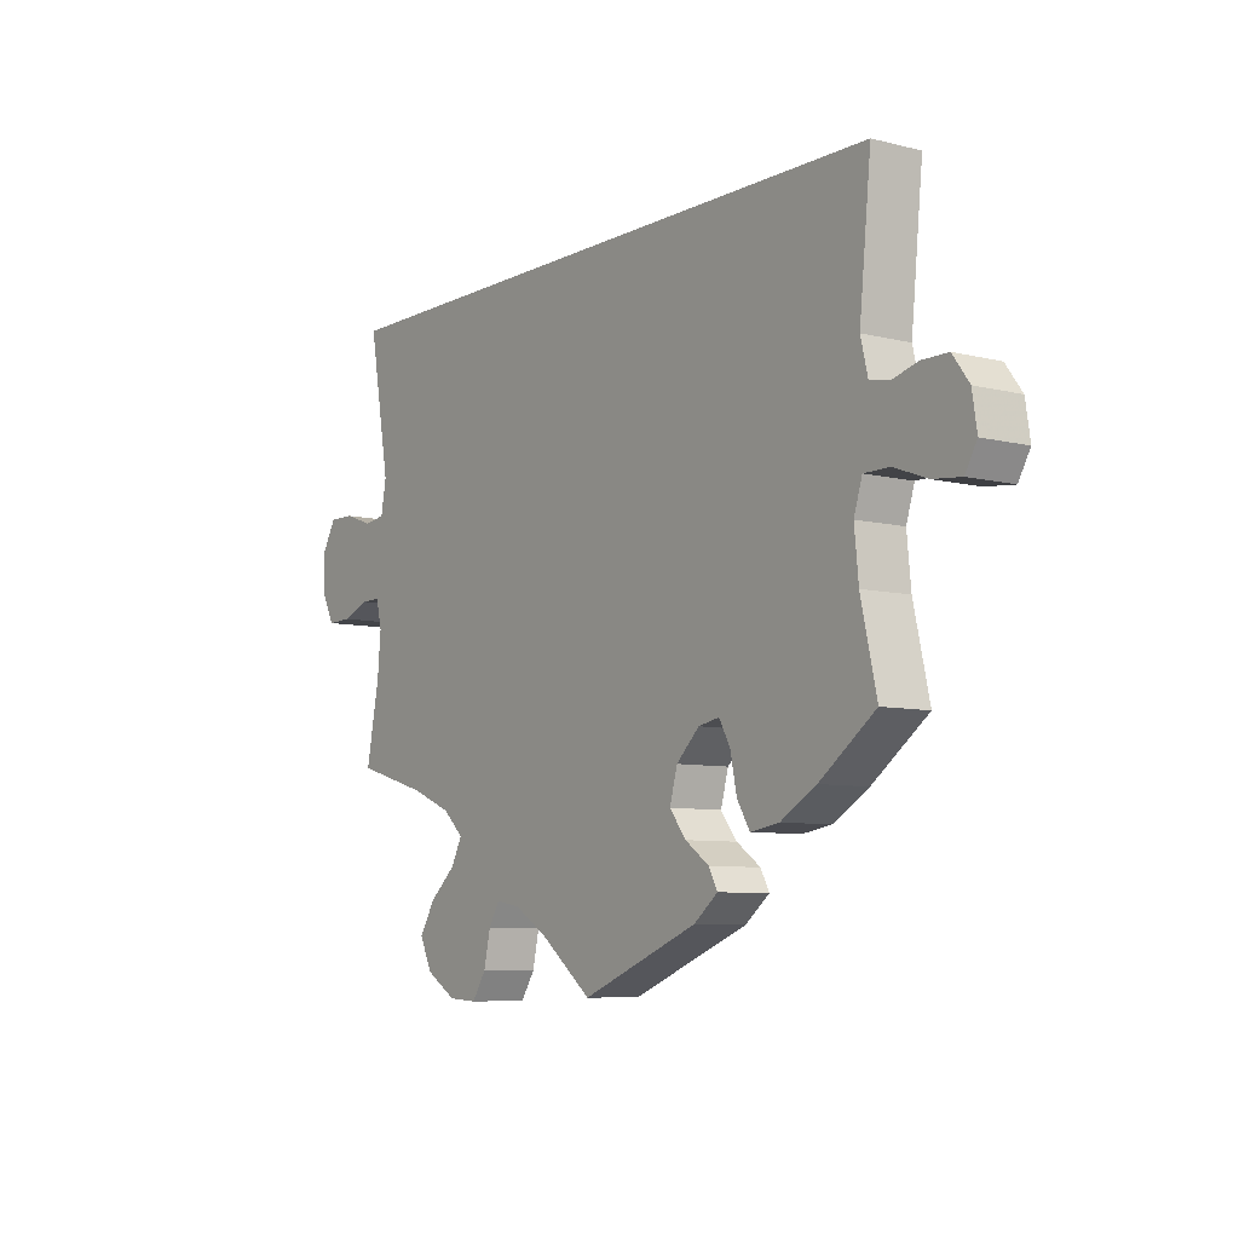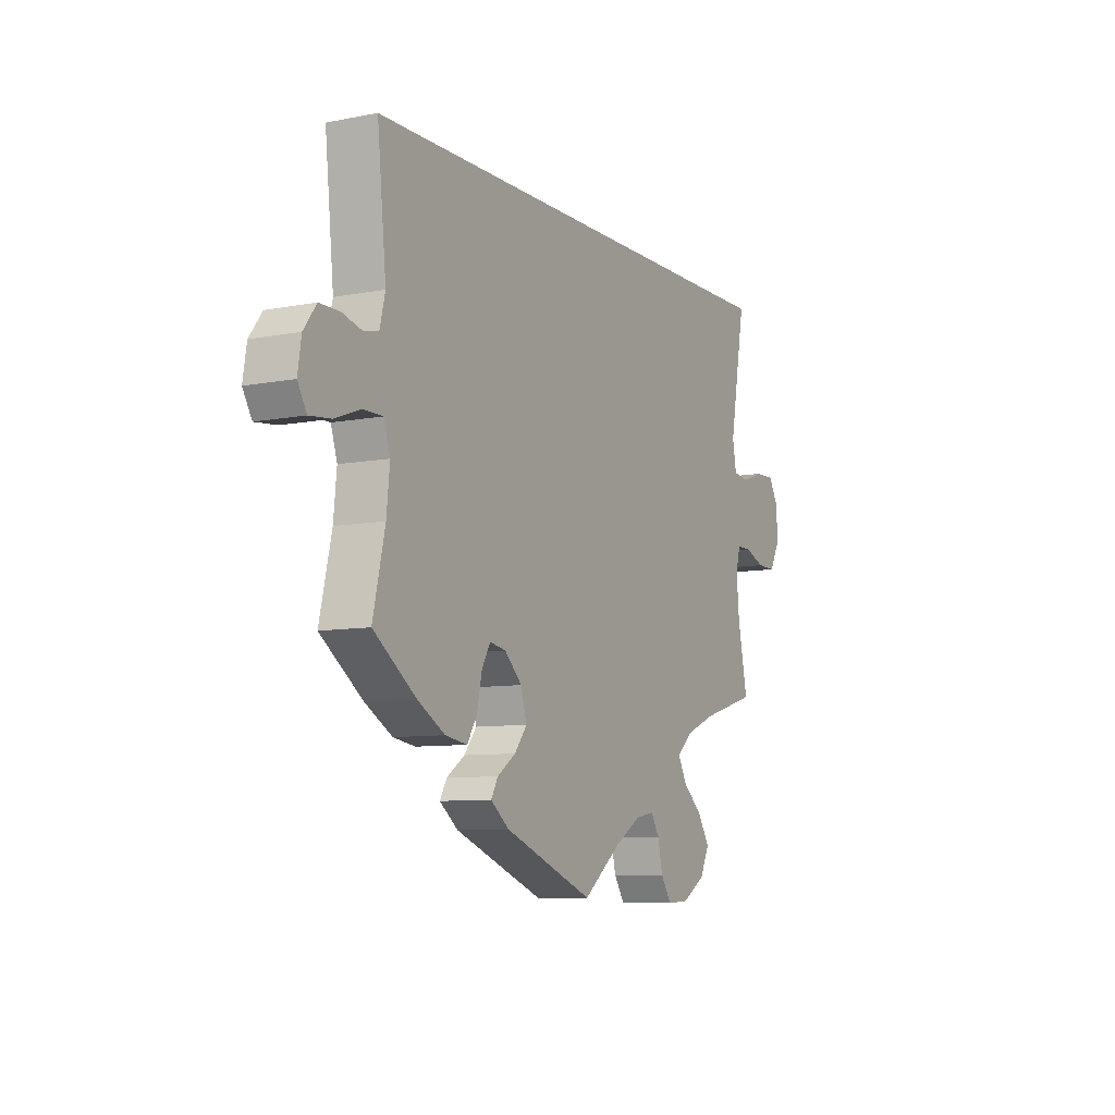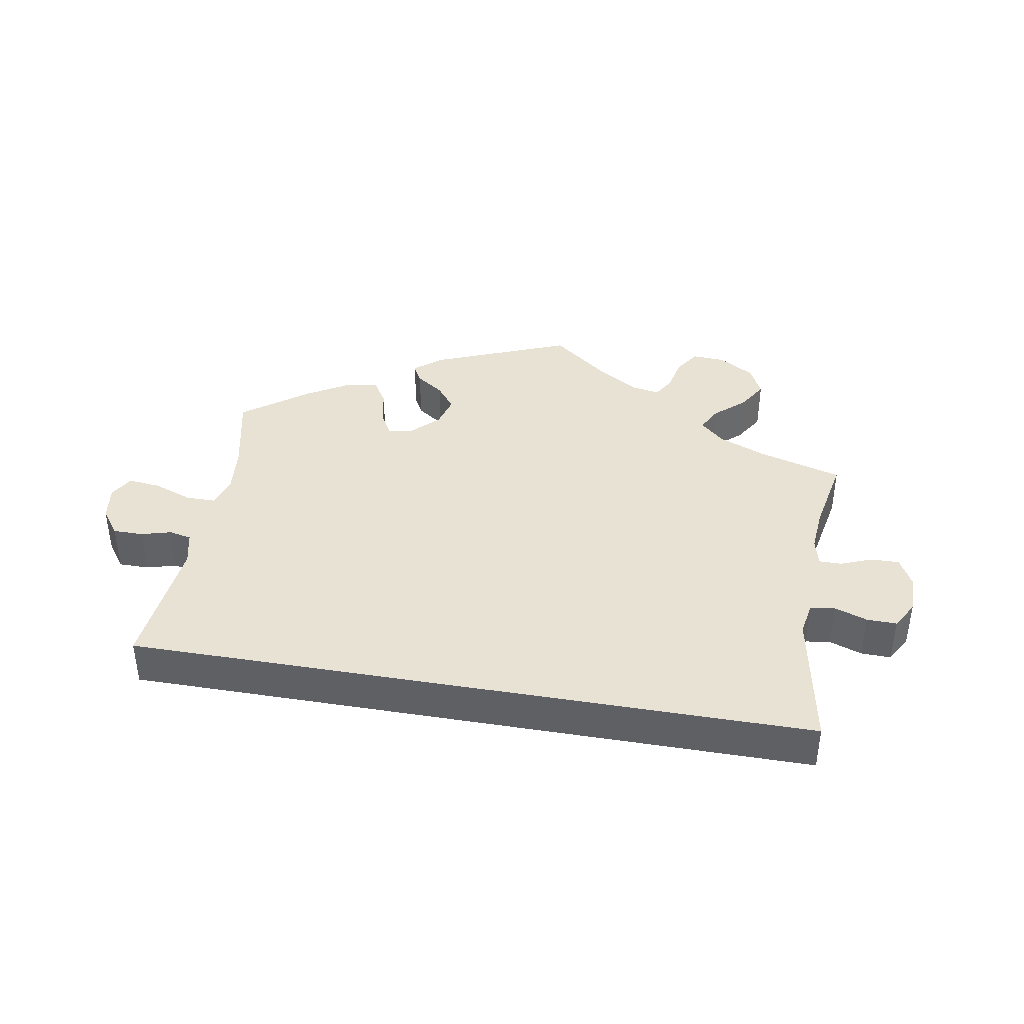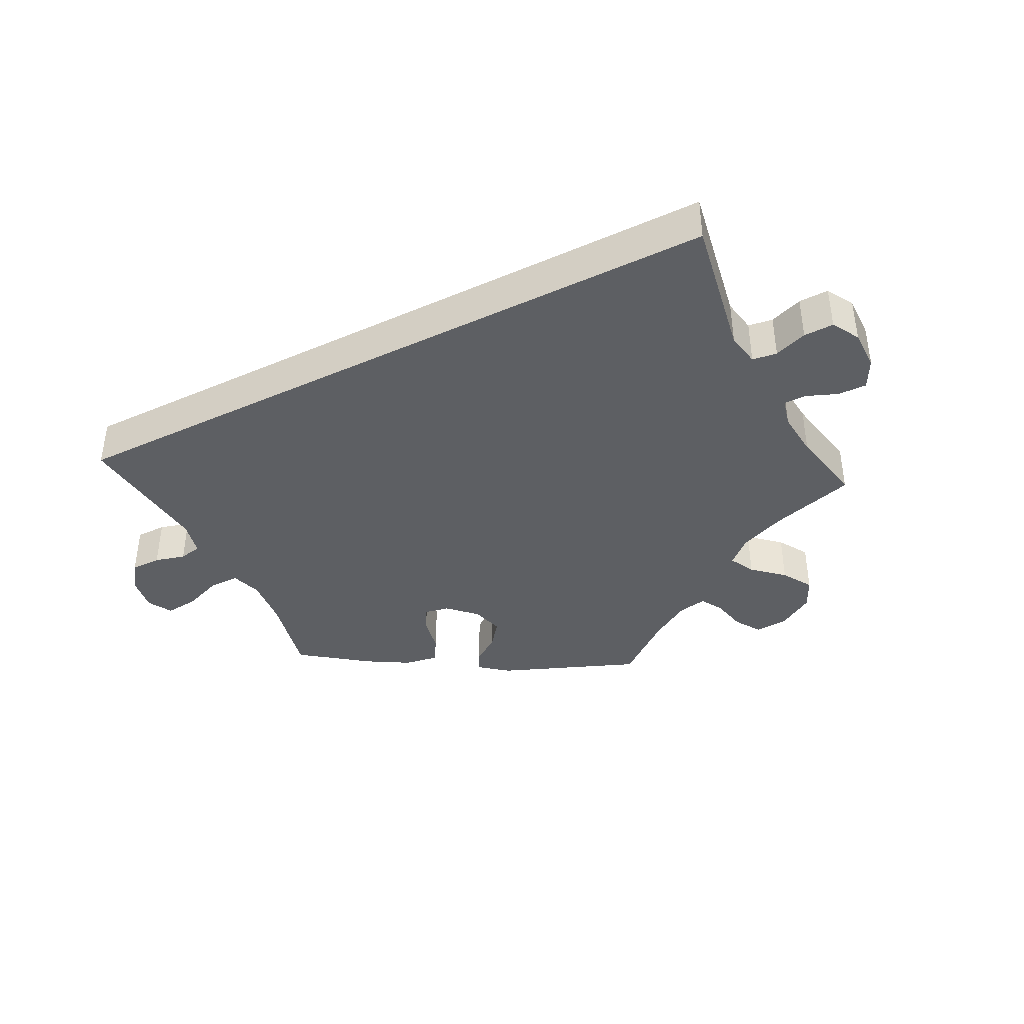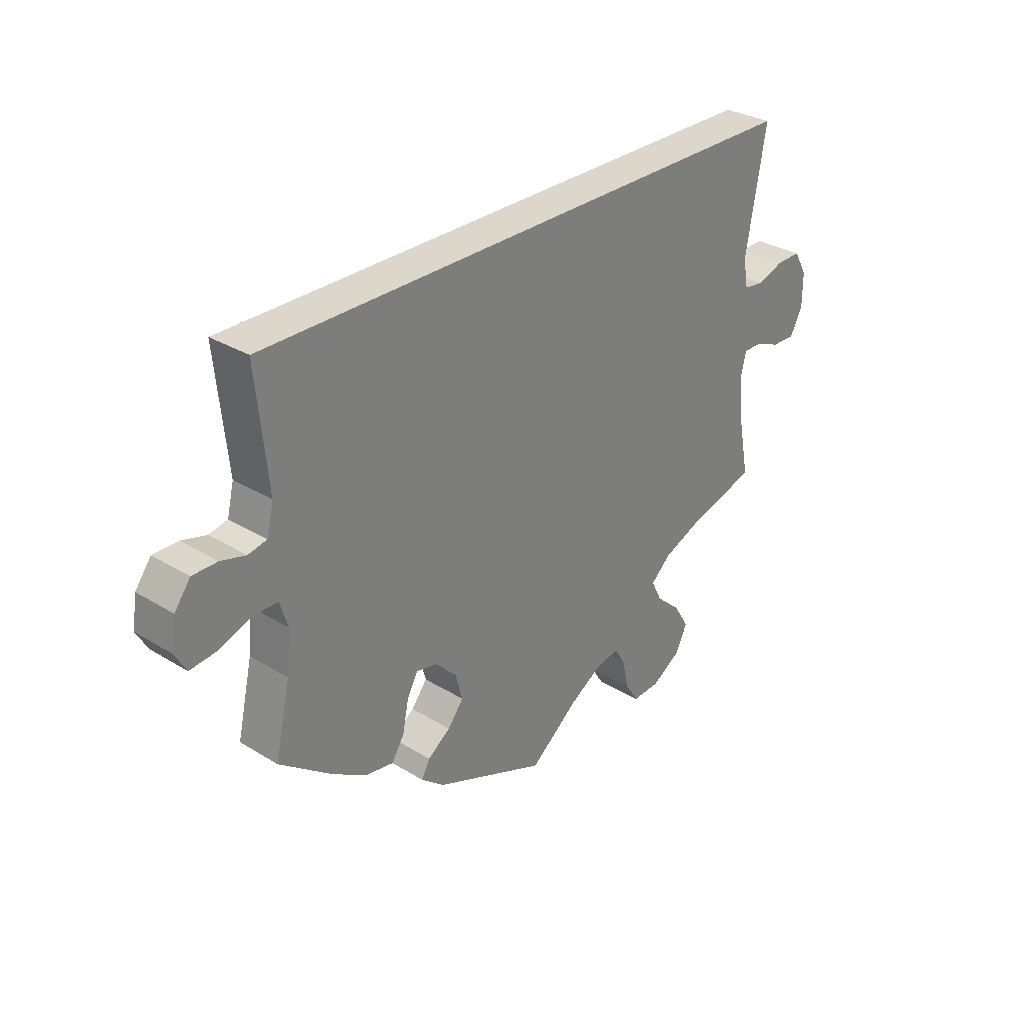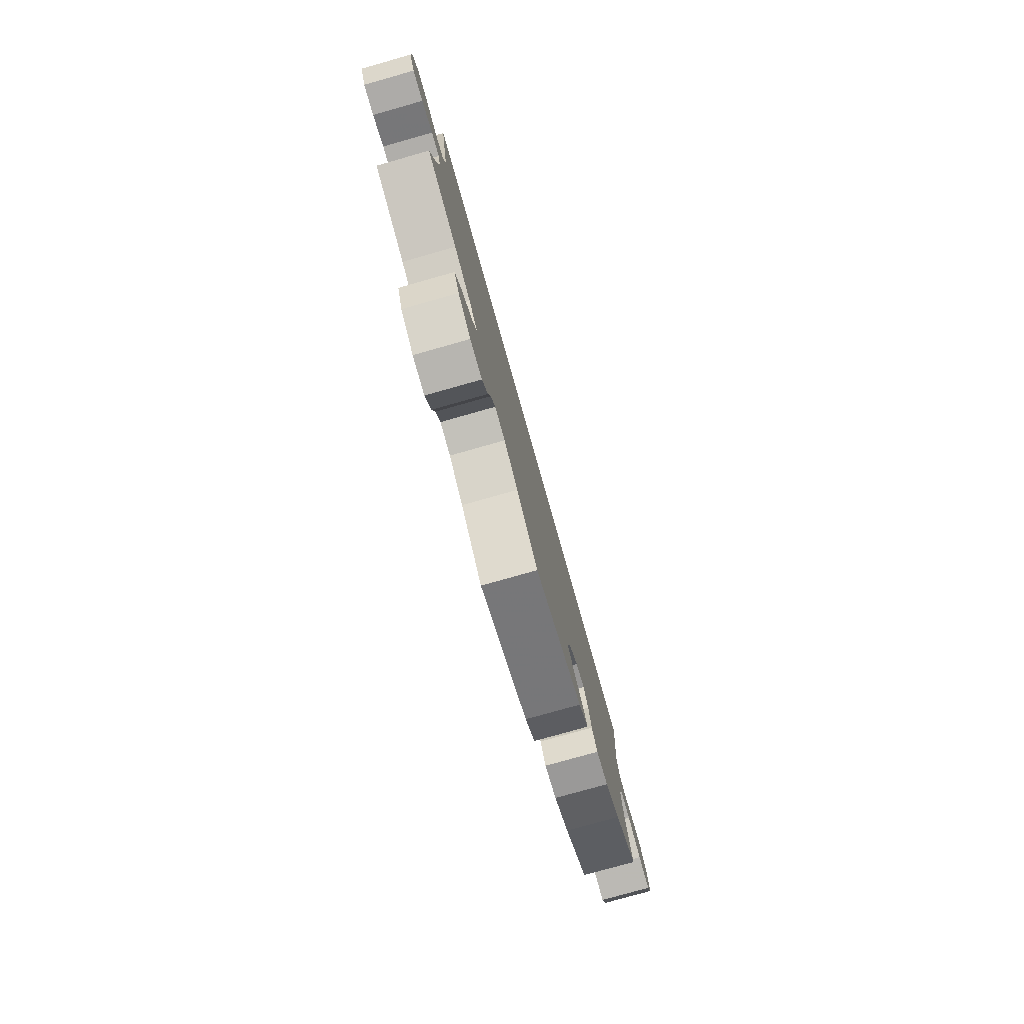
<metadata>
{"format":"obj","ext":"obj","renderer":"f3d","projection":"perspective","resolution":1024,"background":"white","views":[{"elev":-7.5,"azim":-125.4,"up":"+Z"},{"elev":-8.3,"azim":-61.7,"up":"+Z"},{"elev":39.9,"azim":9.8,"up":"+Y"},{"elev":-39.9,"azim":27.1,"up":"+Y"},{"elev":30.6,"azim":-48.5,"up":"+Z"},{"elev":-77.8,"azim":105.8,"up":"+Z"}]}
</metadata>
<code>
v 0.501 0.07 0.29
v 0.465 0.07 0.087
v 0.474 0.07 0.038
v 0.51 0.07 0.033
v 0.558 0.07 0.05
v 0.602 0.07 0.051
v 0.625 0.07 0.011
v 0.625 0.07 -0.047
v 0.603 0.07 -0.089
v 0.561 0.07 -0.088
v 0.516 0.07 -0.07
v 0.483 0.07 -0.07
v 0.473 0.07 -0.111
v 0.479 0.07 -0.178
v 0.501 0.07 -0.289
v 0.377 0.07 -0.325
v 0.309 0.07 -0.353
v 0.273 0.07 -0.386
v 0.292 0.07 -0.423
v 0.336 0.07 -0.462
v 0.363 0.07 -0.506
v 0.342 0.07 -0.55
v 0.29 0.07 -0.582
v 0.241 0.07 -0.585
v 0.217 0.07 -0.548
v 0.206 0.07 -0.498
v 0.187 0.07 -0.466
v 0.145 0.07 -0.474
v 0.088 0.07 -0.509
v 0.001 0.07 -0.578
v -0.199 0.07 -0.498
v -0.24 0.07 -0.465
v -0.225 0.07 -0.437
v -0.184 0.07 -0.408
v -0.156 0.07 -0.372
v -0.169 0.07 -0.325
v -0.208 0.07 -0.287
v -0.244 0.07 -0.28
v -0.263 0.07 -0.314
v -0.274 0.07 -0.368
v -0.296 0.07 -0.404
v -0.345 0.07 -0.396
v -0.406 0.07 -0.36
v -0.501 0.07 -0.289
v -0.474 0.07 -0.169
v -0.467 0.07 -0.098
v -0.481 0.07 -0.053
v -0.525 0.07 -0.053
v -0.581 0.07 -0.074
v -0.629 0.07 -0.079
v -0.649 0.07 -0.044
v -0.641 0.07 0.008
v -0.613 0.07 0.046
v -0.569 0.07 0.046
v -0.525 0.07 0.034
v -0.492 0.07 0.041
v -0.48 0.07 0.091
v -0.5 0.07 0.289
v 0.501 0 0.29
v 0.465 0 0.087
v 0.474 0 0.038
v 0.51 0 0.033
v 0.558 0 0.05
v 0.602 0 0.051
v 0.625 0 0.011
v 0.625 0 -0.047
v 0.603 0 -0.089
v 0.561 0 -0.088
v 0.516 0 -0.07
v 0.483 0 -0.07
v 0.473 0 -0.111
v 0.479 0 -0.178
v 0.501 0 -0.289
v 0.377 0 -0.325
v 0.309 0 -0.353
v 0.273 0 -0.386
v 0.292 0 -0.423
v 0.336 0 -0.462
v 0.363 0 -0.506
v 0.342 0 -0.55
v 0.29 0 -0.582
v 0.241 0 -0.585
v 0.217 0 -0.548
v 0.206 0 -0.498
v 0.187 0 -0.466
v 0.145 0 -0.474
v 0.088 0 -0.509
v 0.001 0 -0.578
v -0.199 0 -0.498
v -0.24 0 -0.465
v -0.225 0 -0.437
v -0.184 0 -0.408
v -0.156 0 -0.372
v -0.169 0 -0.325
v -0.208 0 -0.287
v -0.244 0 -0.28
v -0.263 0 -0.314
v -0.274 0 -0.368
v -0.296 0 -0.404
v -0.345 0 -0.396
v -0.406 0 -0.36
v -0.501 0 -0.289
v -0.474 0 -0.169
v -0.467 0 -0.098
v -0.481 0 -0.053
v -0.525 0 -0.053
v -0.581 0 -0.074
v -0.629 0 -0.079
v -0.649 0 -0.044
v -0.641 0 0.008
v -0.613 0 0.046
v -0.569 0 0.046
v -0.525 0 0.034
v -0.492 0 0.041
v -0.48 0 0.091
v -0.5 0 0.289
f 57 58 1 2
f 56 57 2 3
f 55 56 3 4
f 52 53 54 55
f 52 55 4
f 51 52 4
f 48 49 50 51
f 47 48 51 4
f 46 47 4
f 45 46 4
f 44 45 4
f 39 40 41 42
f 38 39 42 43
f 31 32 33 34
f 29 30 31 34
f 28 29 34 35
f 27 28 35 36
f 23 24 25 26
f 23 26 27
f 22 23 27
f 19 20 21 22
f 18 19 22 27
f 14 15 16
f 13 14 16 17
f 12 13 17 18
f 8 9 10 11
f 8 11 12
f 7 8 12
f 4 5 6 7
f 4 7 12
f 38 43 44
f 38 44 4 12
f 37 38 12
f 27 36 37
f 12 18 27 37
f 60 59 116 115
f 61 60 115 114
f 62 61 114 113
f 113 112 111 110
f 62 113 110
f 62 110 109
f 109 108 107 106
f 62 109 106 105
f 62 105 104
f 62 104 103
f 62 103 102
f 100 99 98 97
f 101 100 97 96
f 92 91 90 89
f 92 89 88 87
f 93 92 87 86
f 94 93 86 85
f 84 83 82 81
f 85 84 81
f 85 81 80
f 80 79 78 77
f 85 80 77 76
f 74 73 72
f 75 74 72 71
f 76 75 71 70
f 69 68 67 66
f 70 69 66
f 70 66 65
f 65 64 63 62
f 70 65 62
f 102 101 96
f 70 62 102 96
f 70 96 95
f 95 94 85
f 95 85 76 70
f 1 59 60 2
f 2 60 61 3
f 3 61 62 4
f 4 62 63 5
f 5 63 64 6
f 6 64 65 7
f 7 65 66 8
f 8 66 67 9
f 9 67 68 10
f 10 68 69 11
f 11 69 70 12
f 12 70 71 13
f 13 71 72 14
f 14 72 73 15
f 15 73 74 16
f 16 74 75 17
f 17 75 76 18
f 18 76 77 19
f 19 77 78 20
f 20 78 79 21
f 21 79 80 22
f 22 80 81 23
f 23 81 82 24
f 24 82 83 25
f 25 83 84 26
f 26 84 85 27
f 27 85 86 28
f 28 86 87 29
f 29 87 88 30
f 30 88 89 31
f 31 89 90 32
f 32 90 91 33
f 33 91 92 34
f 34 92 93 35
f 35 93 94 36
f 36 94 95 37
f 37 95 96 38
f 38 96 97 39
f 39 97 98 40
f 40 98 99 41
f 41 99 100 42
f 42 100 101 43
f 43 101 102 44
f 44 102 103 45
f 45 103 104 46
f 46 104 105 47
f 47 105 106 48
f 48 106 107 49
f 49 107 108 50
f 50 108 109 51
f 51 109 110 52
f 52 110 111 53
f 53 111 112 54
f 54 112 113 55
f 55 113 114 56
f 56 114 115 57
f 57 115 116 58
f 58 116 59 1

</code>
